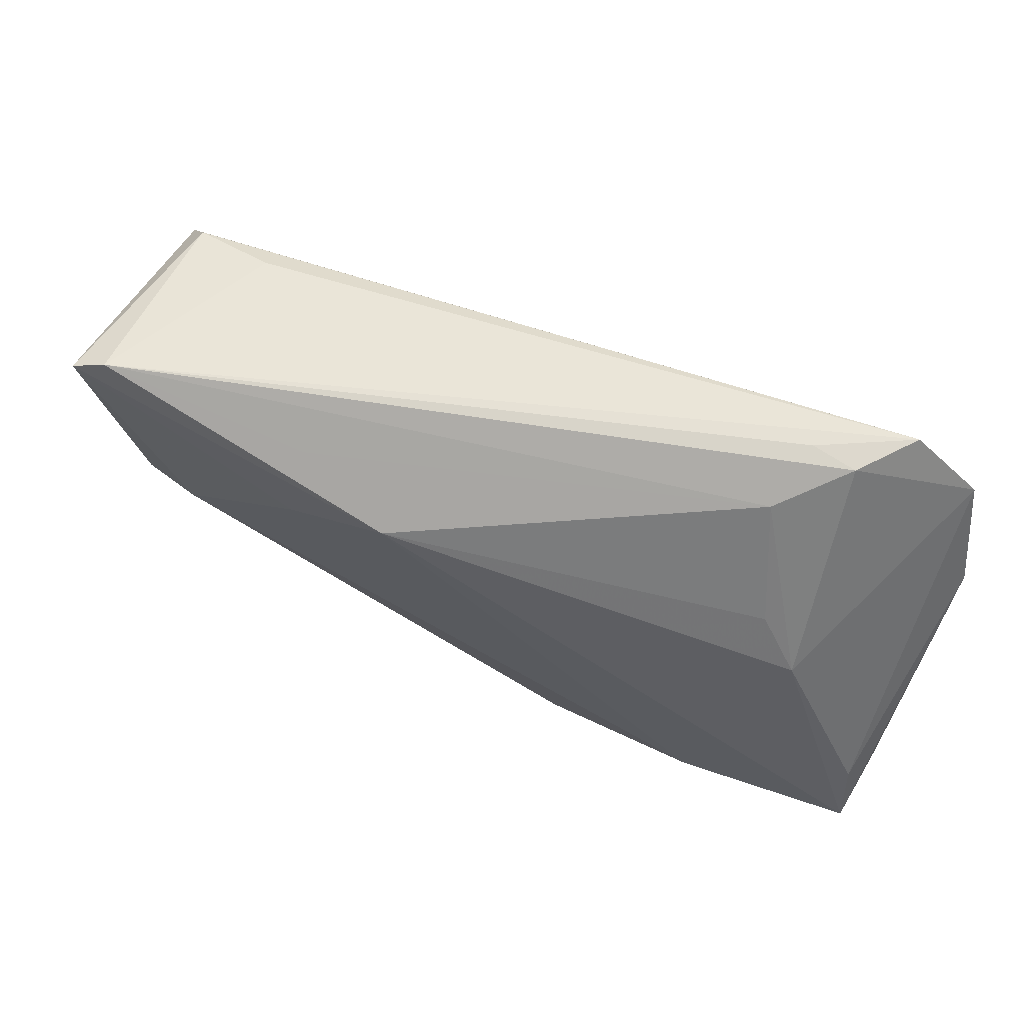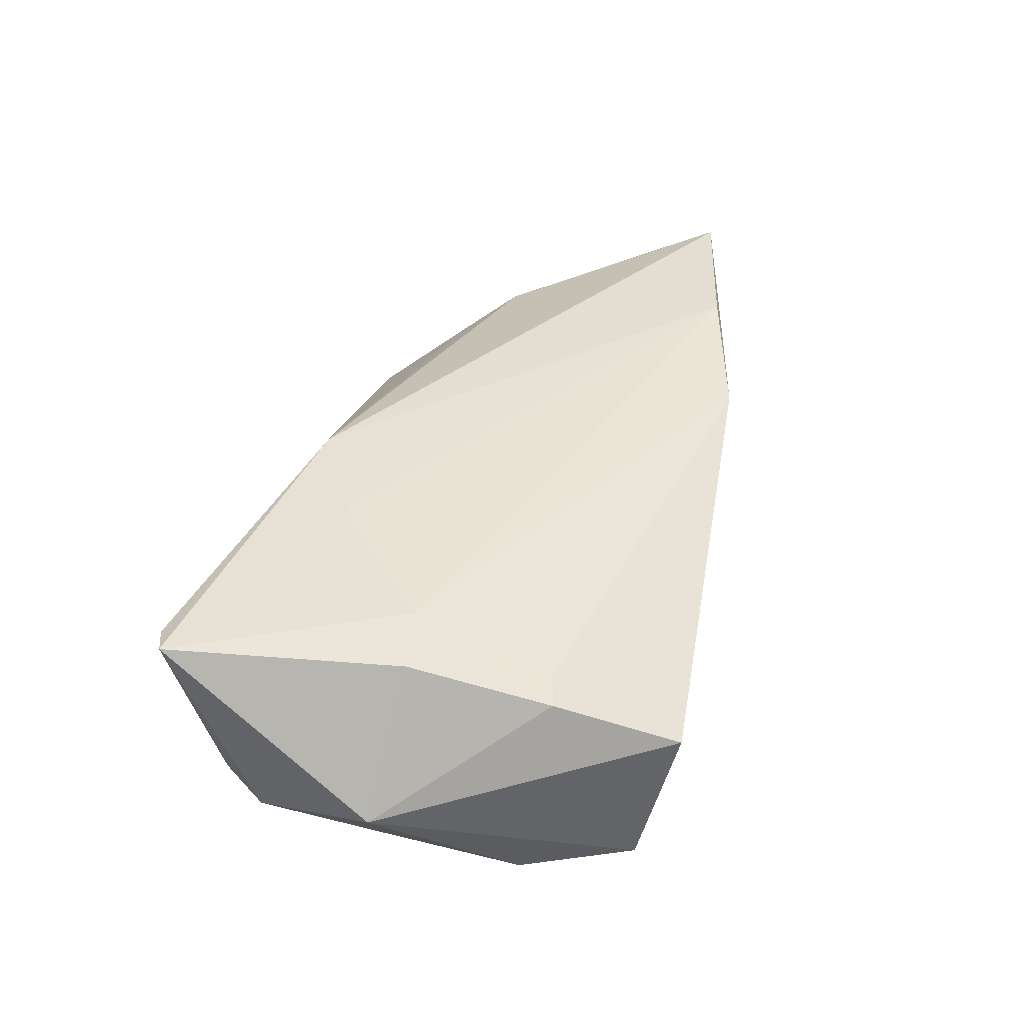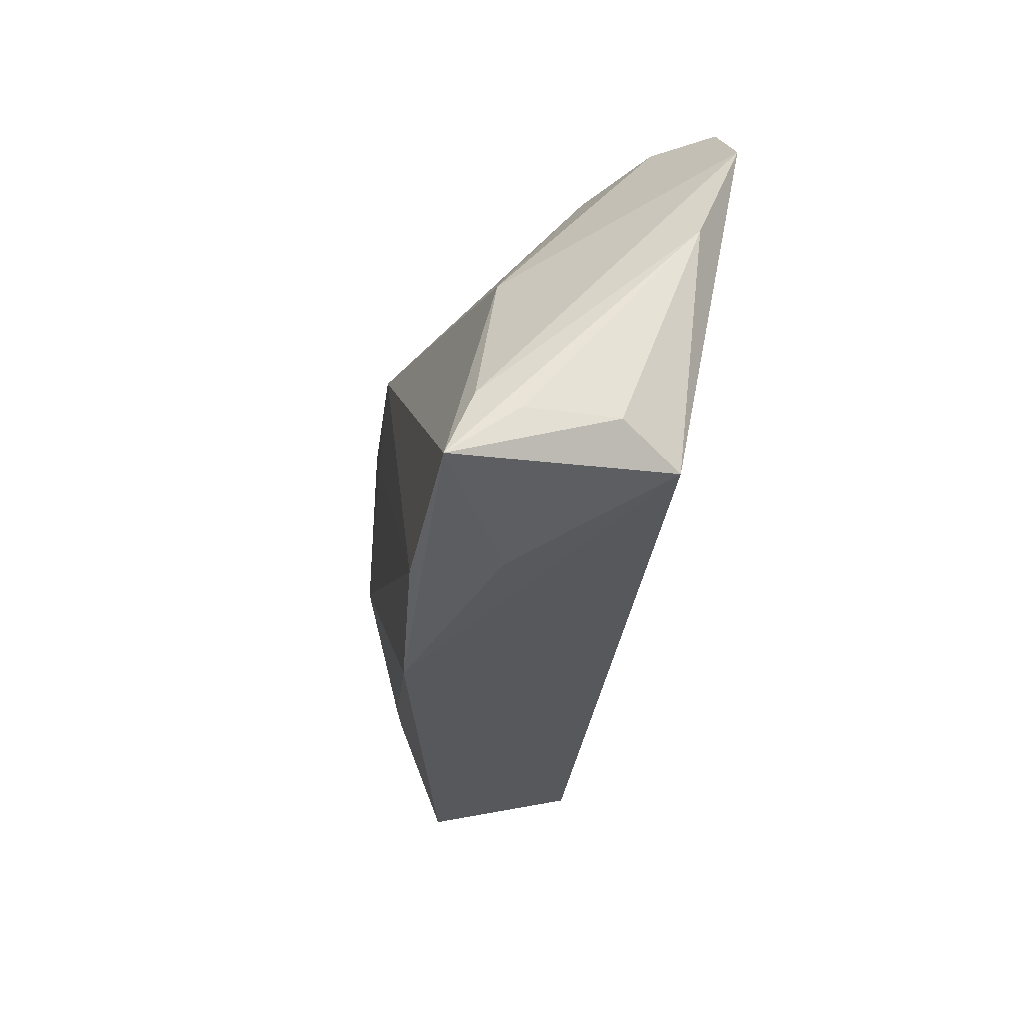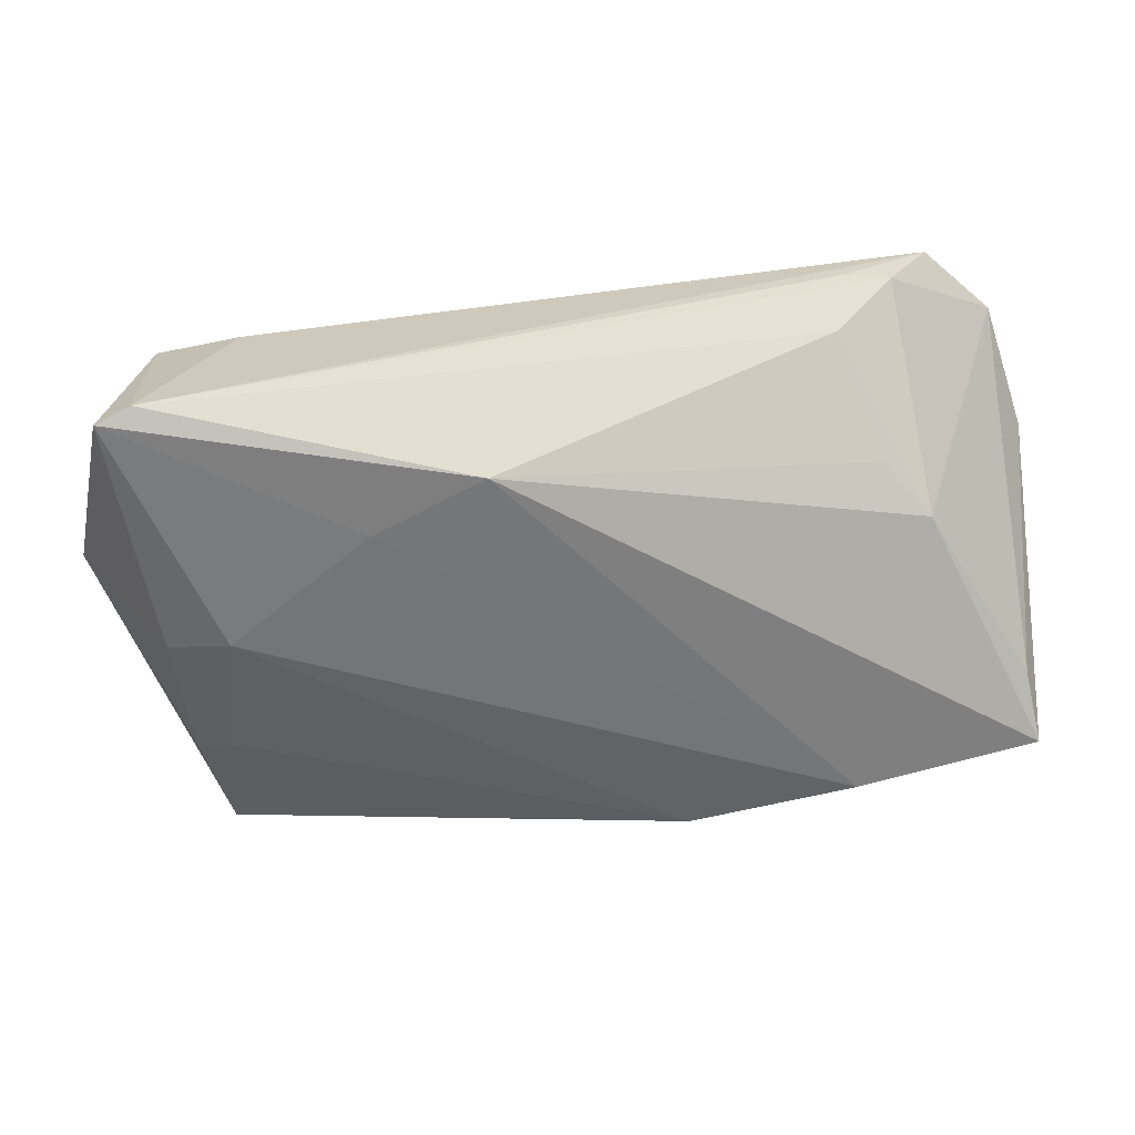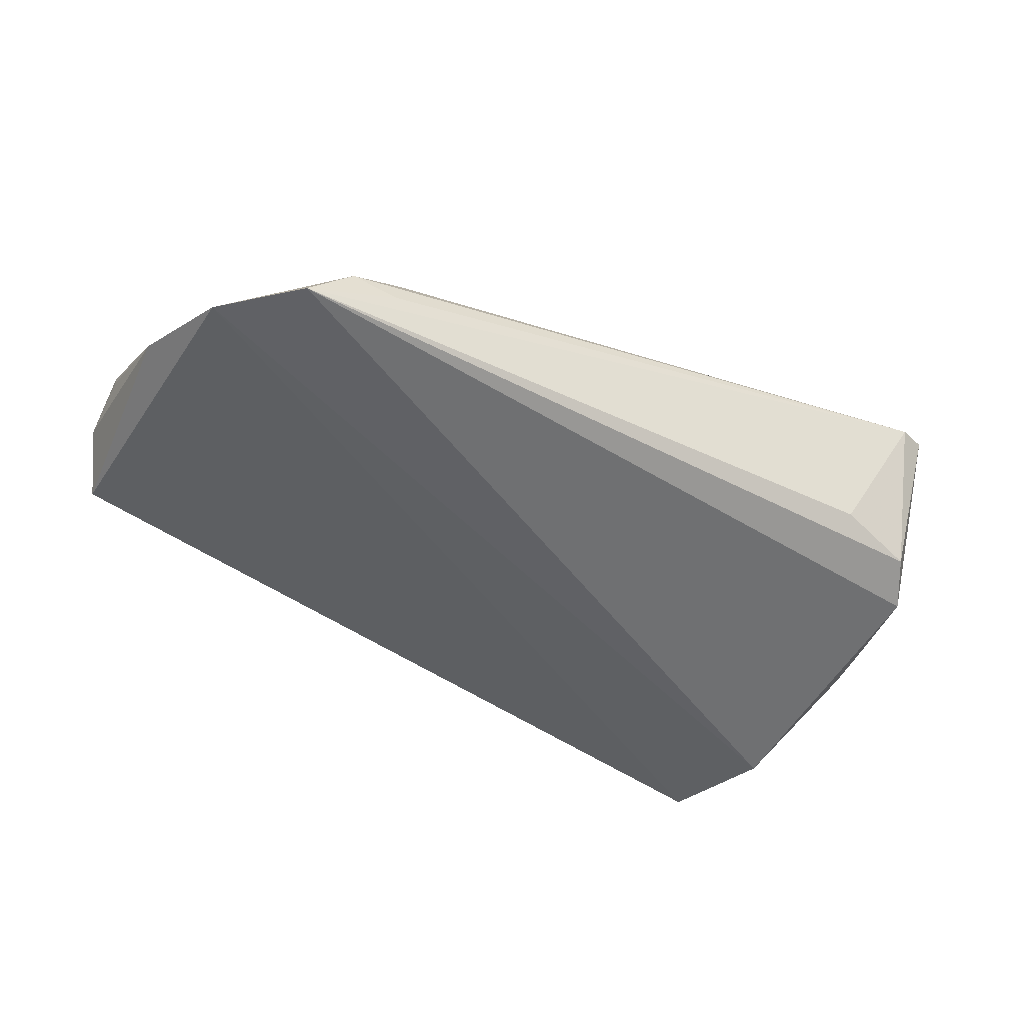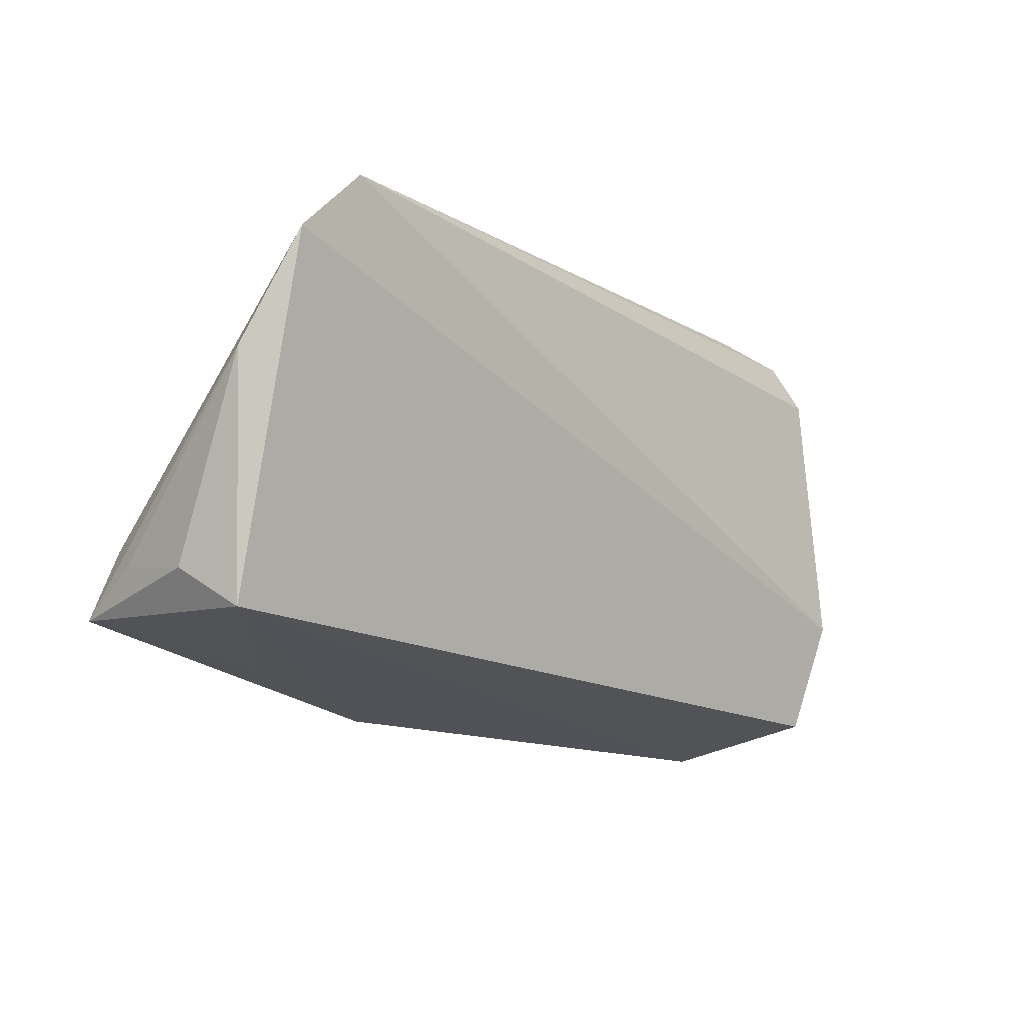
<metadata>
{"format":"obj","ext":"obj","renderer":"f3d","projection":"perspective","resolution":1024,"background":"white","views":[{"elev":70.7,"azim":23.3,"up":"+Y"},{"elev":39.2,"azim":-75.6,"up":"+Z"},{"elev":-23.1,"azim":80.5,"up":"+Y"},{"elev":33.6,"azim":-5.6,"up":"+Y"},{"elev":-49.6,"azim":151.0,"up":"+Z"},{"elev":-9.3,"azim":131.9,"up":"+Y"}]}
</metadata>
<code>
v -0.04712 0.02552 -0.01041
v -0.008724 0.0223 0.01745
v -0.04719 -0.0006469 0.01446
v -0.04529 -0.01902 0.0103
v 0.03987 0.01529 0.006572
v 0.03721 0.03153 -0.01142
v 0.03524 0.02819 -0.00312
v -0.03955 0.0004356 0.01645
v -0.04798 0.03173 0.01357
v -0.02238 0.01507 0.01707
v -0.05818 0.001685 -0.003052
v -0.04213 -0.03501 0.004682
v -0.04417 -0.03024 -0.01493
v 0.06209 0.009055 -0.01132
v 0.06209 -0.01567 -0.001647
v -0.05043 0.01966 -0.0127
v 0.04906 0.03125 -0.01749
v -0.04835 -0.01553 -0.01749
v 0.06021 -0.02043 0.01781
v -0.05218 0.03008 0.01477
v 0.04558 0.00901 0.0097
v -0.03667 0.02818 -0.008612
v 0.05914 -0.0205 -0.008729
v -0.05395 0.0003791 -0.009567
v 0.0432 0.0313 -0.01049
v 0.05815 0.02298 -0.01749
v 0.04139 -0.0254 0.00816
v 0.06107 -0.0146 0.009322
v 0.01601 -0.03078 0.01681
v 0.03704 -0.02531 0.01866
v -0.02125 0.02744 0.013
v 0.05869 -0.01212 0.0142
v -0.04128 -0.01799 0.01143
f 23 13 26
f 11 3 20
f 9 1 20
f 11 13 12
f 13 23 12
f 23 29 12
f 25 21 26
f 11 20 16
f 16 20 1
f 14 23 26
f 8 20 3
f 10 20 8
f 27 23 19
f 19 29 27
f 27 29 23
f 4 3 11
f 11 12 4
f 4 8 3
f 32 21 19
f 26 21 32
f 19 14 32
f 32 14 26
f 2 21 5
f 9 20 2
f 2 20 10
f 19 21 2
f 22 1 9
f 11 16 24
f 26 13 18
f 18 24 16
f 18 13 11
f 11 24 18
f 19 23 15
f 23 14 15
f 10 8 30
f 30 8 29
f 30 29 19
f 19 2 30
f 30 2 10
f 29 8 33
f 8 4 33
f 33 12 29
f 33 4 12
f 9 2 31
f 7 2 5
f 5 21 7
f 21 25 7
f 7 31 2
f 7 25 9
f 9 31 7
f 1 22 17
f 17 25 26
f 17 22 9
f 17 16 1
f 26 18 17
f 17 18 16
f 28 14 19
f 19 15 28
f 28 15 14
f 9 25 6
f 6 17 9
f 25 17 6

</code>
